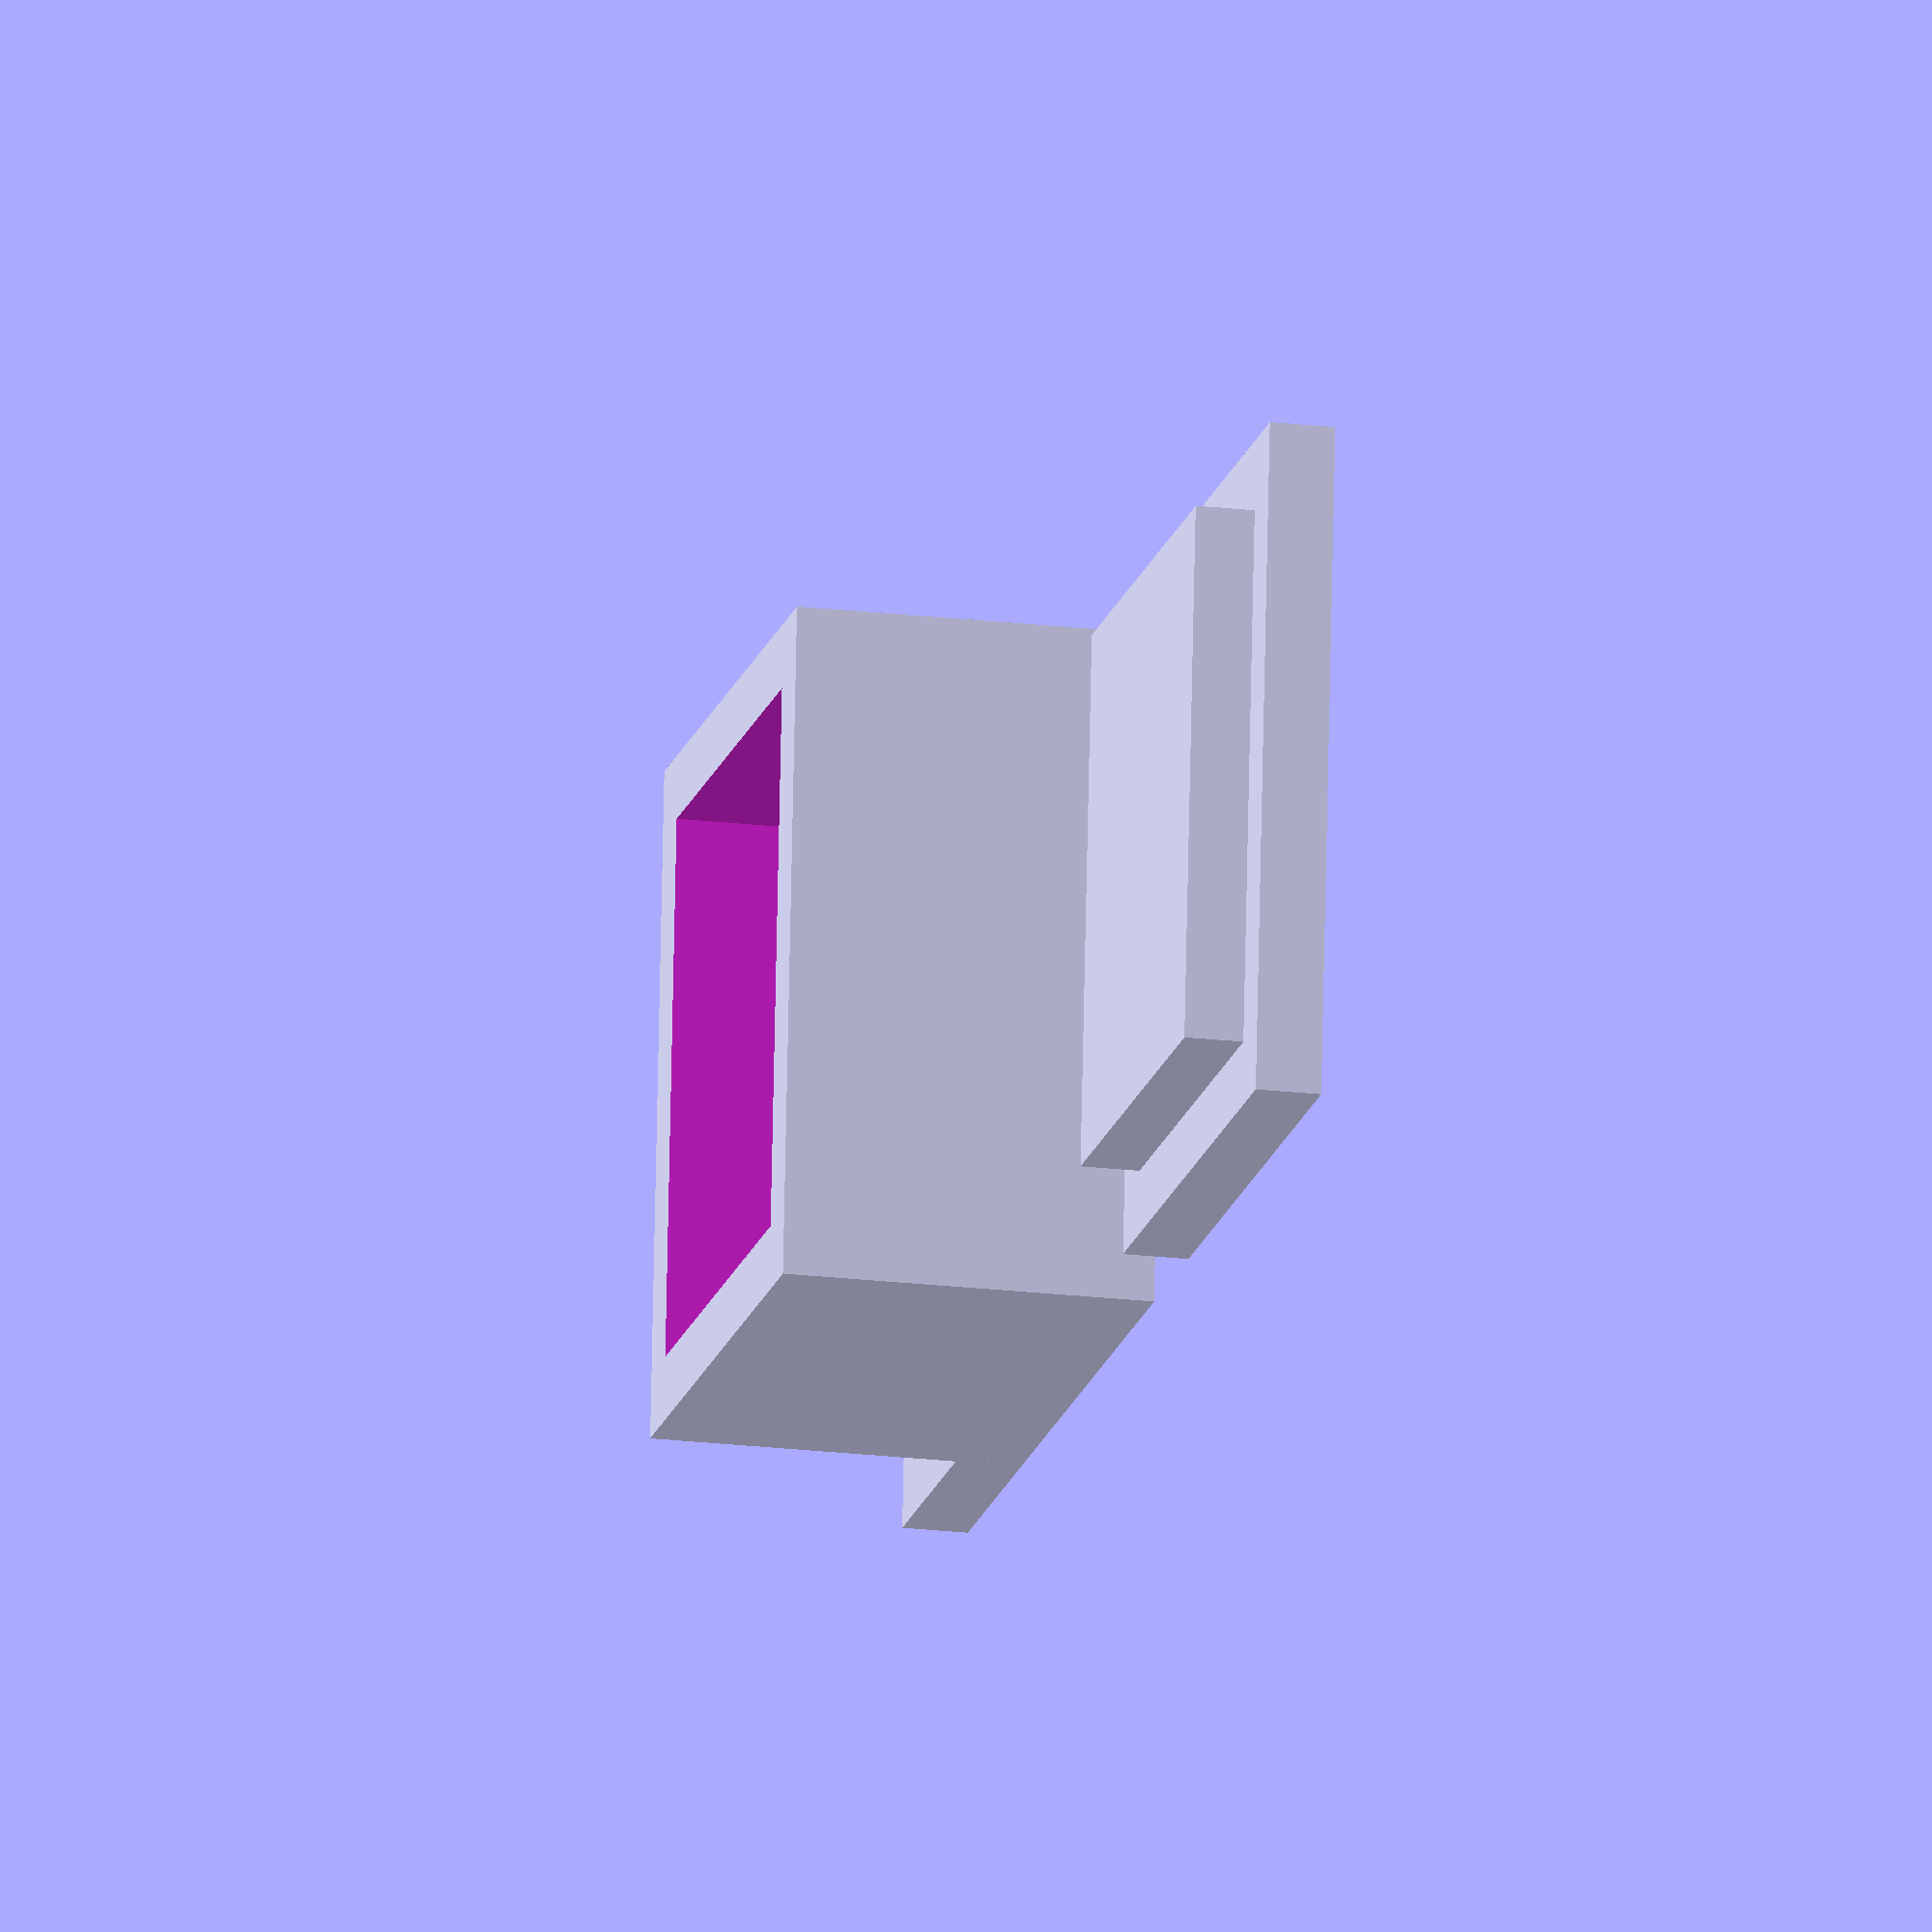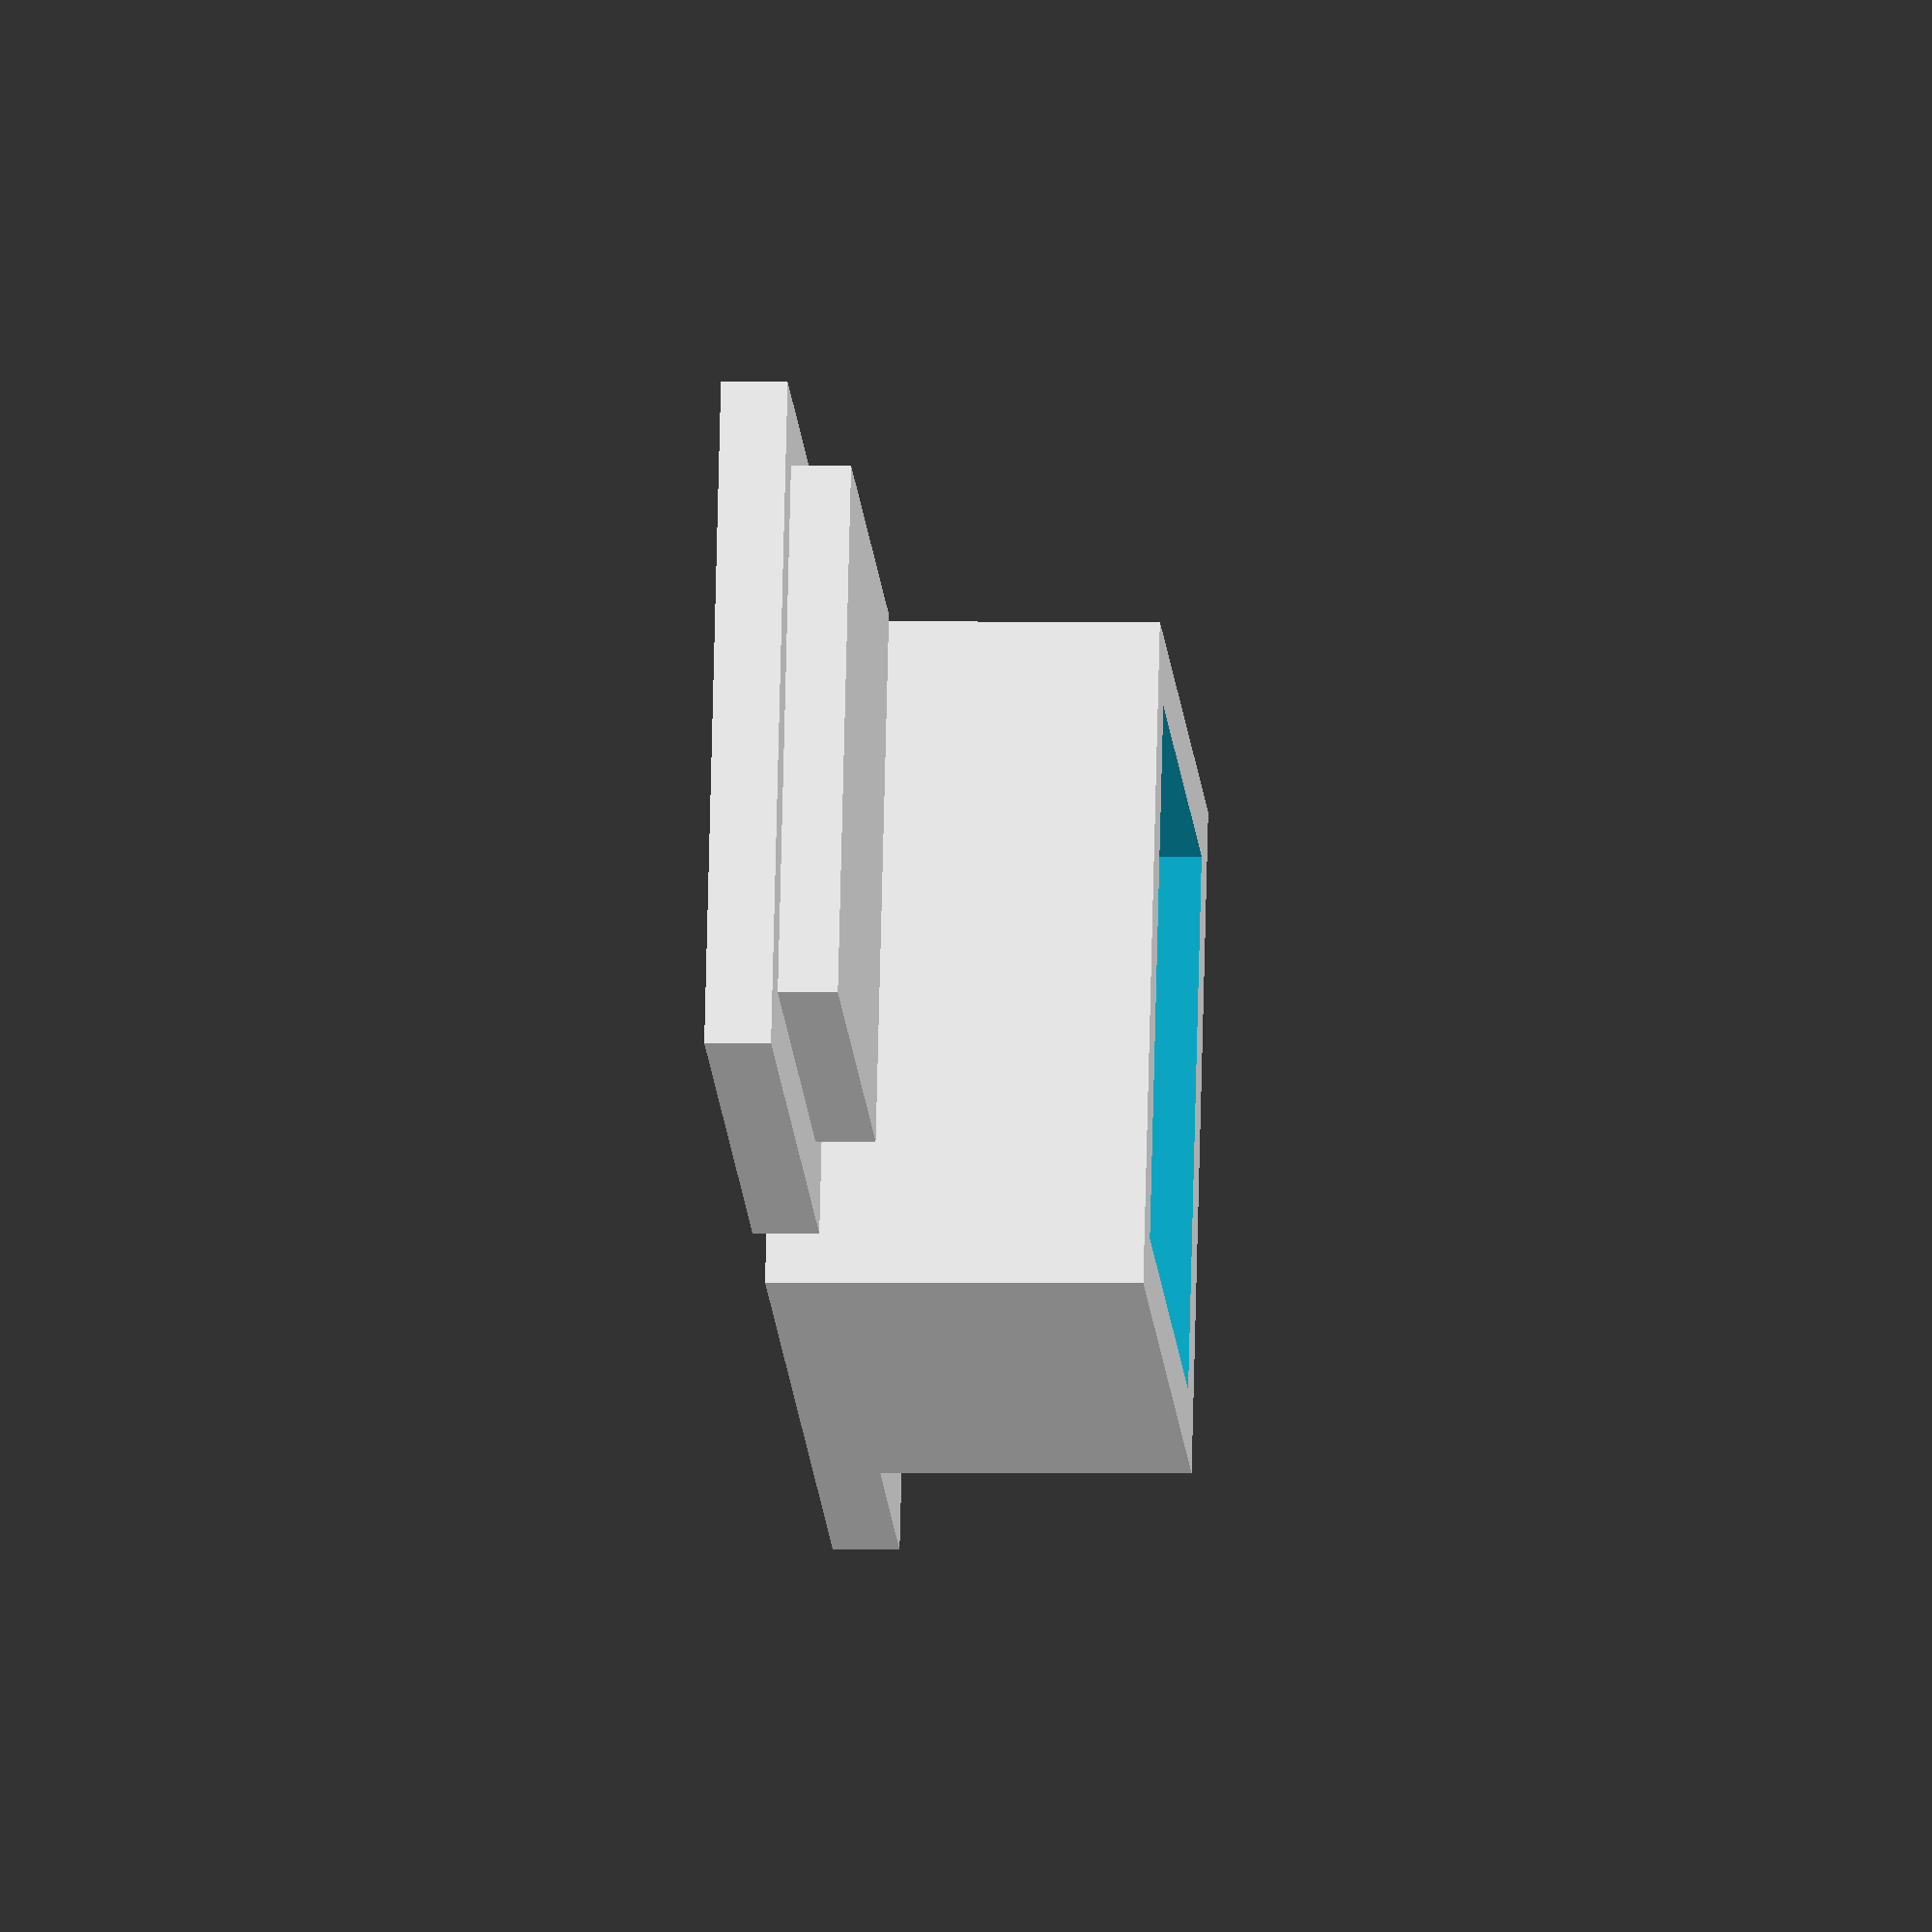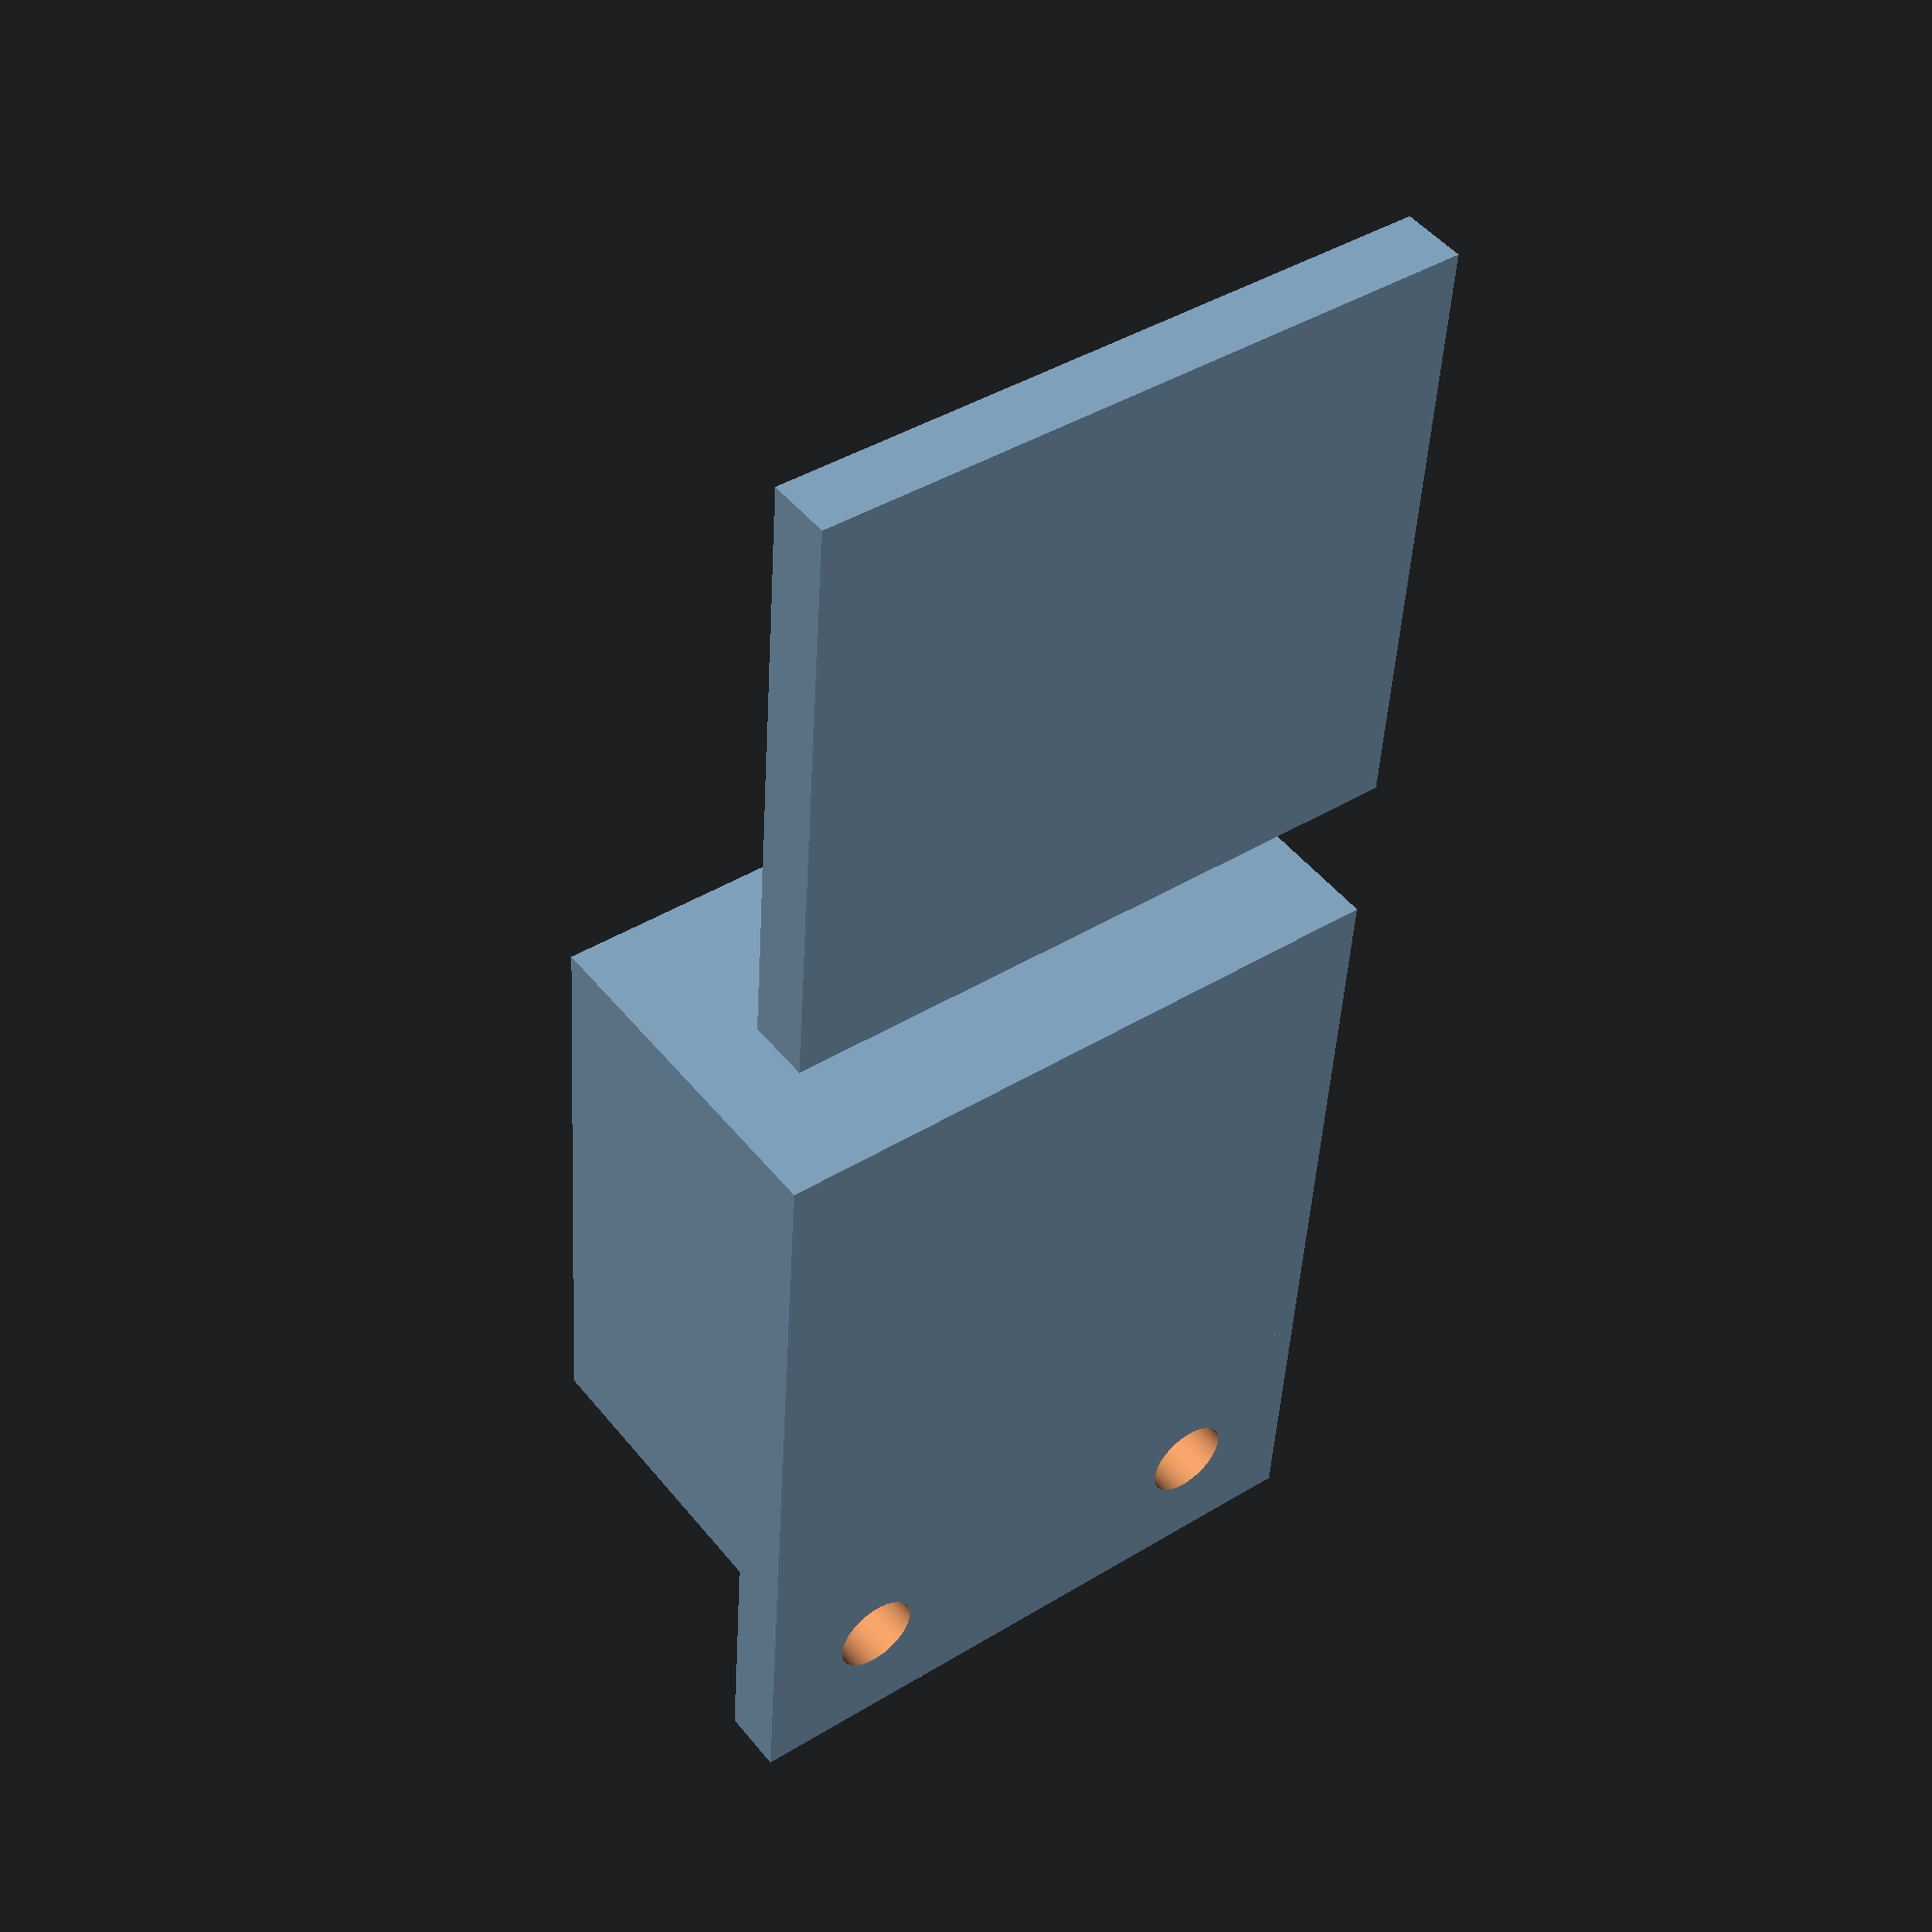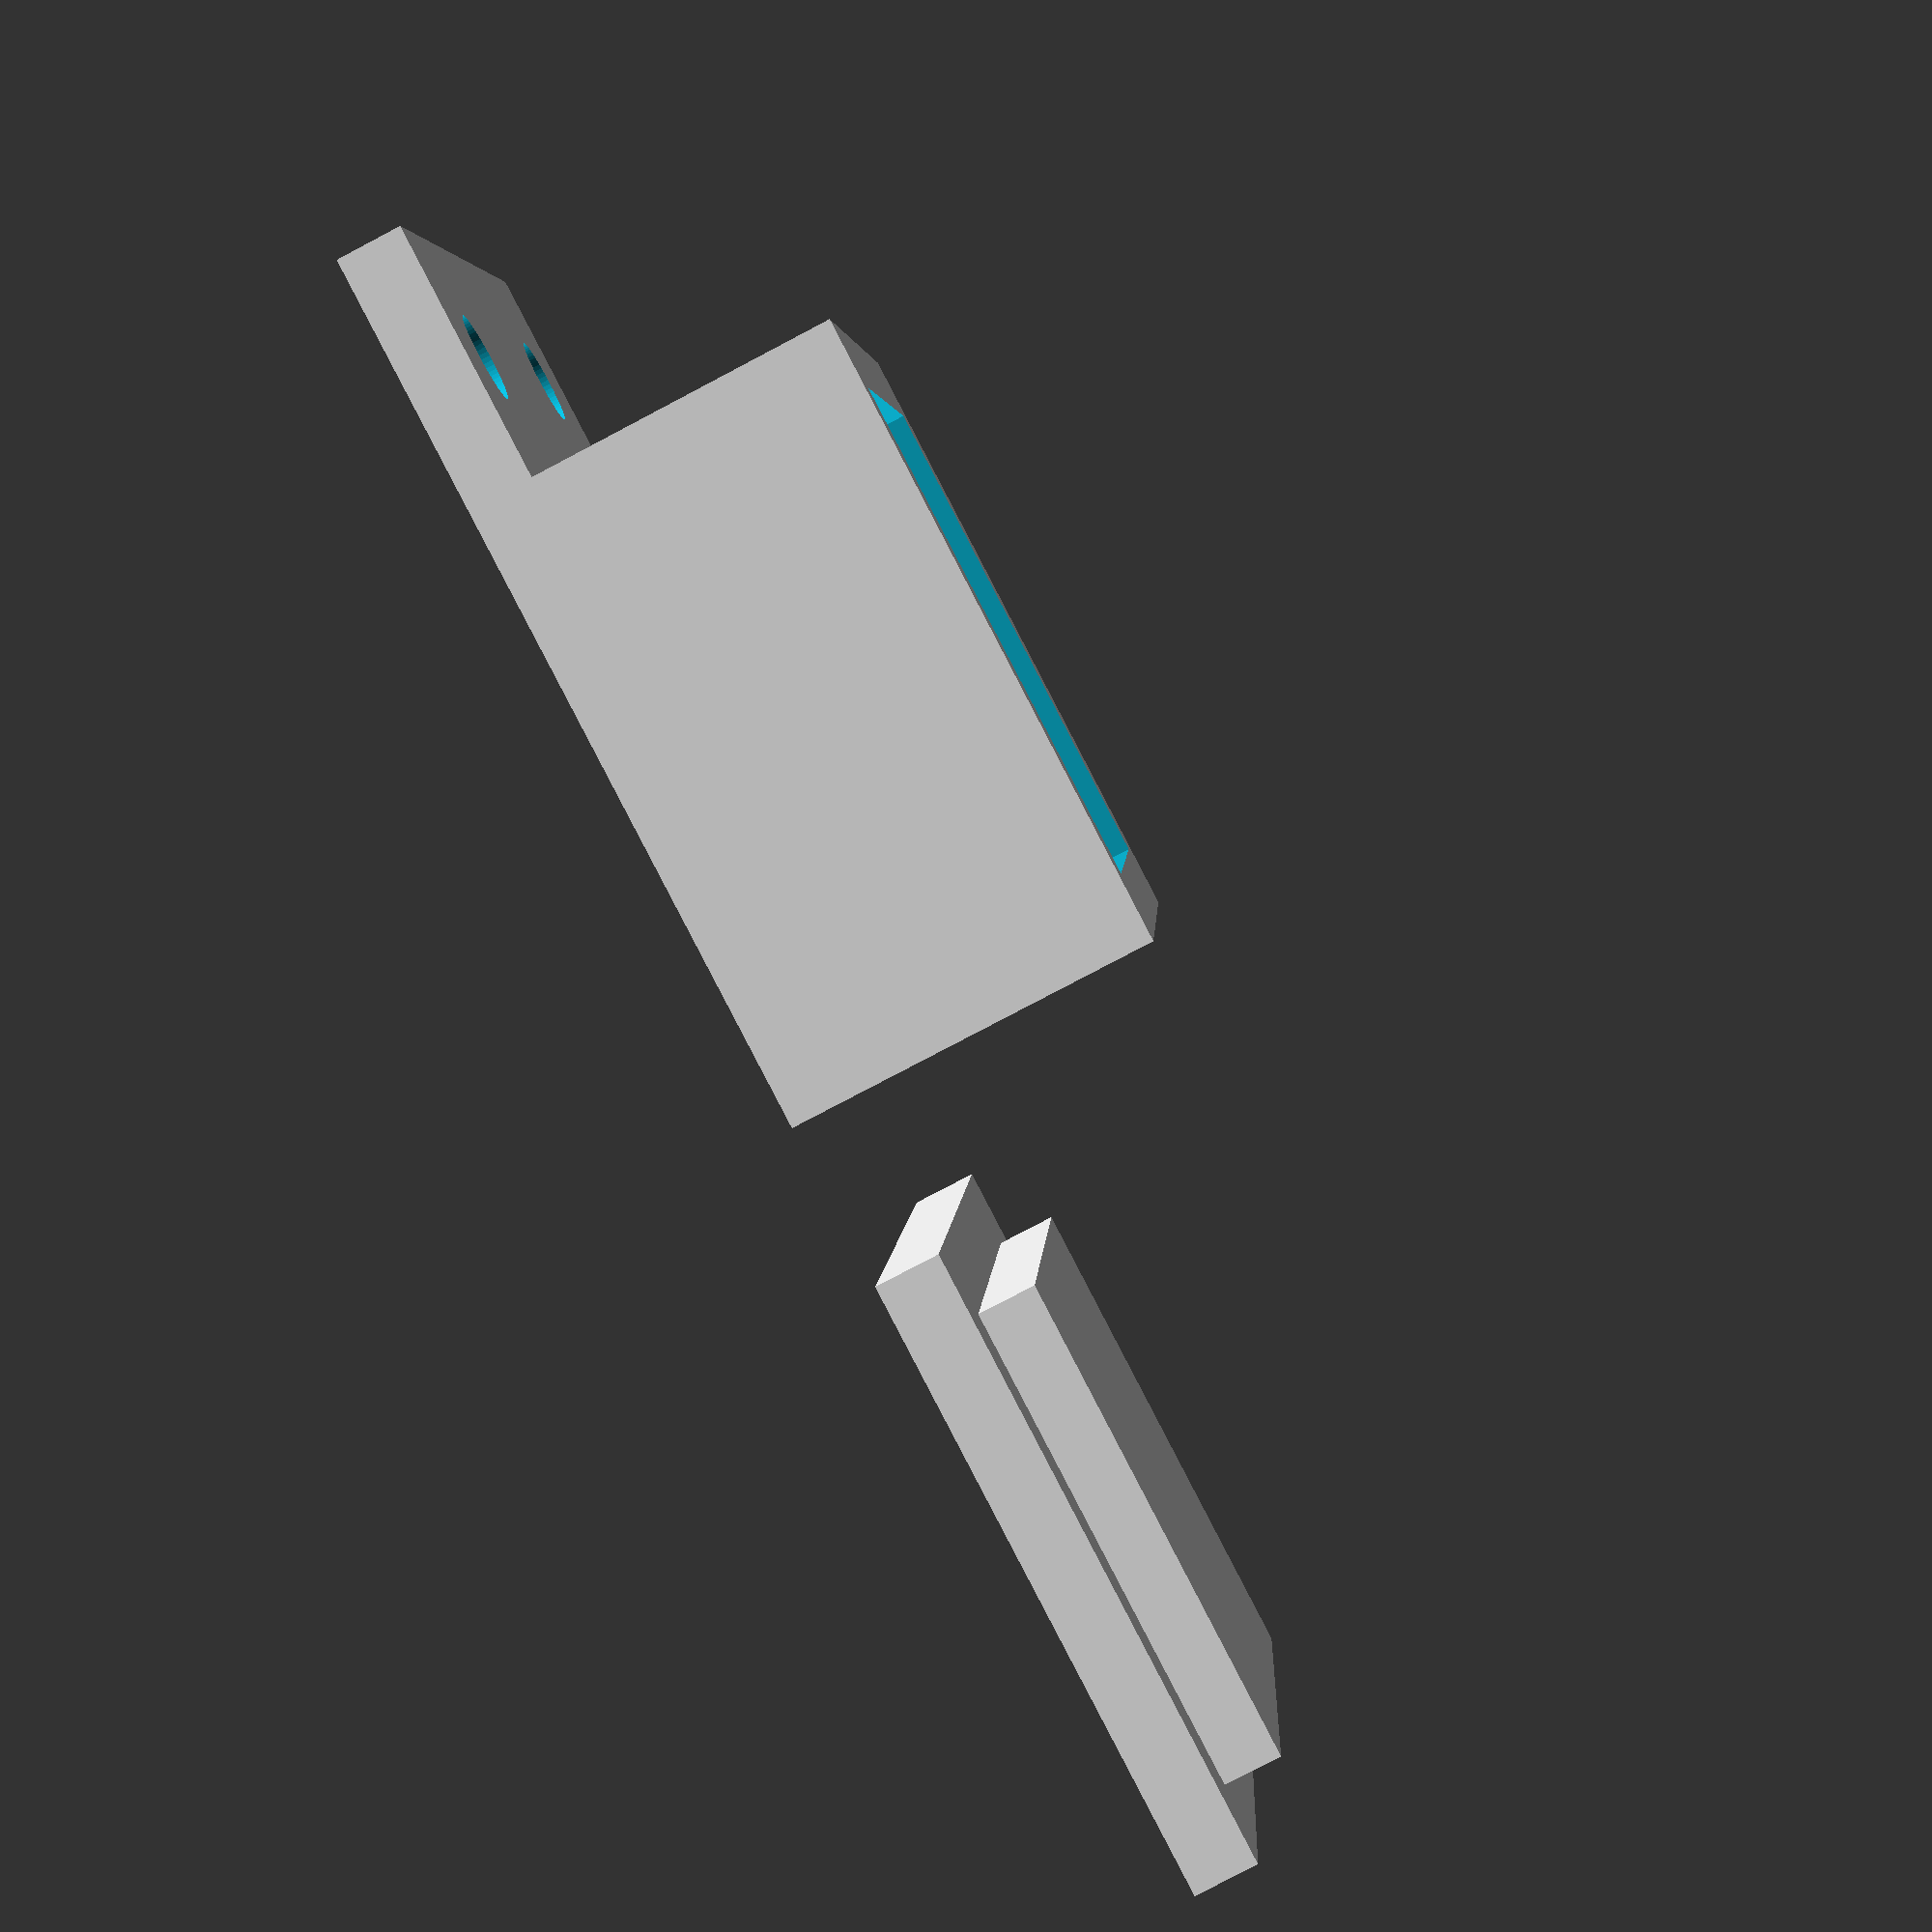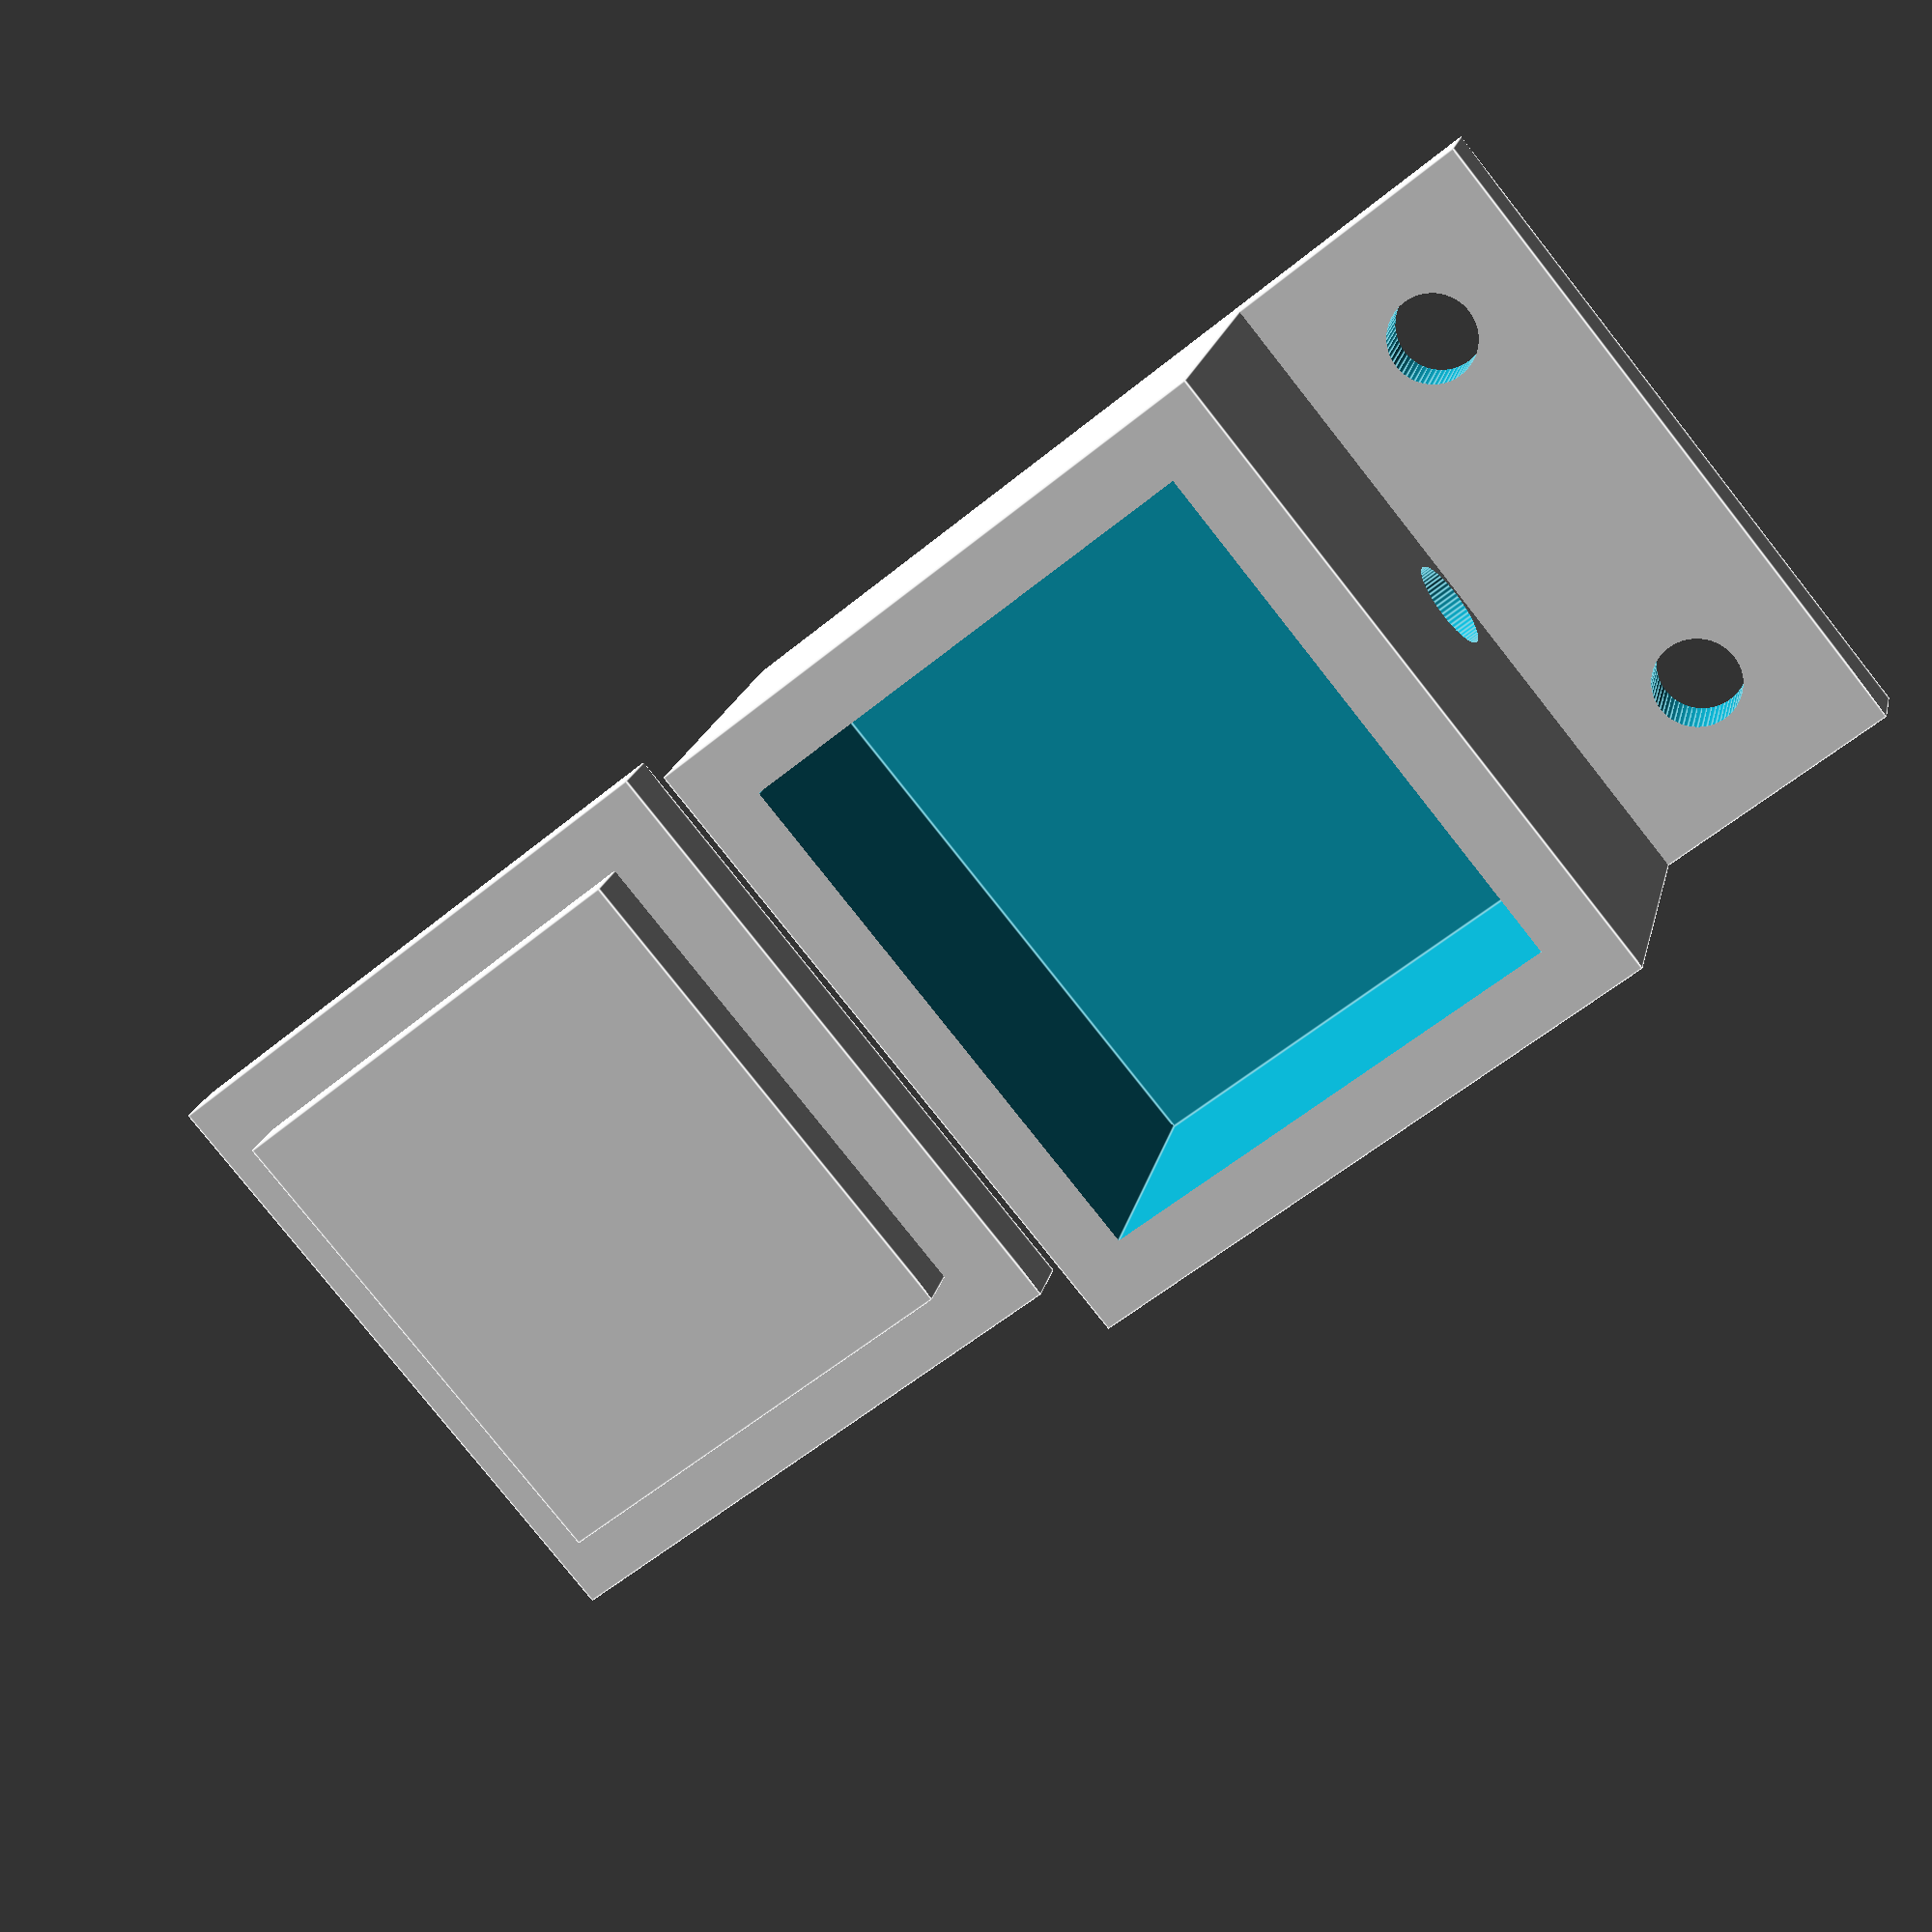
<openscad>
/* Clock Battery project Box  Version 1.0
// Designed by Wile1One  5 Sept 2020
// For Project Zoomie on YouTube
// Released for private use under the standard GNU open source licence.
// This a two component assembly of a box and lid.
// It is based at the origin and not centered.
// fits cr2032 button cell holder
*/

// Put all the variables for the project first
// Dimensions in mm
x = 25;                 // Inner Width
y = 23;                 // Inner Length
z = 14;                 // Inner Height
Thick = 3;              // Box thickness
Fa= 0.3;                // Ensure Penetration Fine Adjustment
HoleRadius = 2;         // Screw hole to accept 4mm screw or cable tie


// Sanity Checks   you can add more if you like
if (HoleRadius*2 >z) {
    echo("z is too small");
}
if (z > x)  { 
    echo("x is too small");
    }
if (z > y)  { 
    echo("y is too small");
    }
if (HoleRadius > 2)  { 
    echo("are you sure you want a > 4mm hole in your box?");
    }

BuildProject();           // Build the project

module BuildProject(){
    translate([0,HoleRadius*6,0])Box();
    translate([0,HoleRadius*7+y *1.5,0])Lid();
}

// a hollow box with a lip and holes assembly.
module Box(){   
    difference(){
        union(){
            Chassis() ;  //  build the hollow box
            Lip() ;      //  add a mounting surface
        }
        Holes();         //  drill the holes where needed
    }
}
// The Chassis is the frame about which all of the objects are built. 

module Chassis() { 
     difference(){
         // outer box dimensions
         translate([0,0,0]) cube([x+Thick*2,y+Thick*2,z+Thick], center=false);
         //  cut out for the PCB Inner Dimensions
         translate([Thick,Thick,Thick]) cube([x,y,z+Fa], center=false);   
     }
 }
//  Lip is for mounting the project box
module Lip(){
    translate([0,-HoleRadius*6+Fa,0]) cube([x+Thick*2,HoleRadius*6,Thick], center=false);
}
//  Holes are all of the Holes in the chassis.
module Holes(){
    translate([Thick*2,-HoleRadius*3,-Fa]) Hole();
    translate([x,-HoleRadius*3,-Fa]) Hole();
    translate([x/2+Thick,Thick*2,Thick+HoleRadius +Fa]) rotate([90,0,0]) Hole();
}
module Hole(){
    cylinder(h=z, r=HoleRadius,$fn=60, center=false);
}

// part 2 is the lid. two boxes unioned printed upside down
module Lid(){
    // outer box dimensions
    translate([0,0,0]) cube([x+Thick*2,y+Thick*2,Thick], center=false);
    translate([Thick+Fa,Thick+Fa,Thick-Fa]) cube([x-Fa,y-Fa,Thick], center=false); 
    
}
</openscad>
<views>
elev=200.9 azim=275.7 roll=101.9 proj=o view=wireframe
elev=179.2 azim=107.9 roll=265.5 proj=o view=solid
elev=312.5 azim=356.2 roll=143.4 proj=p view=wireframe
elev=81.2 azim=95.7 roll=297.7 proj=p view=wireframe
elev=340.6 azim=230.6 roll=12.2 proj=p view=edges
</views>
